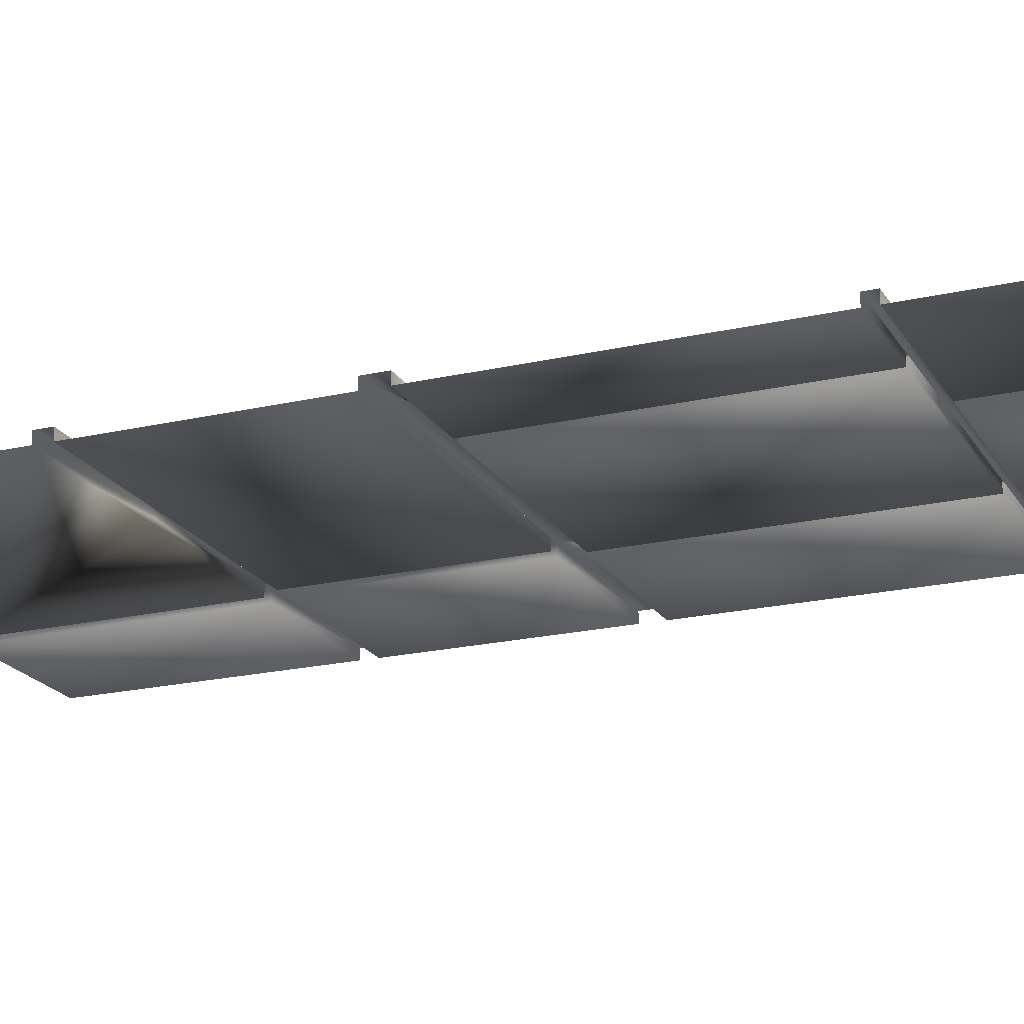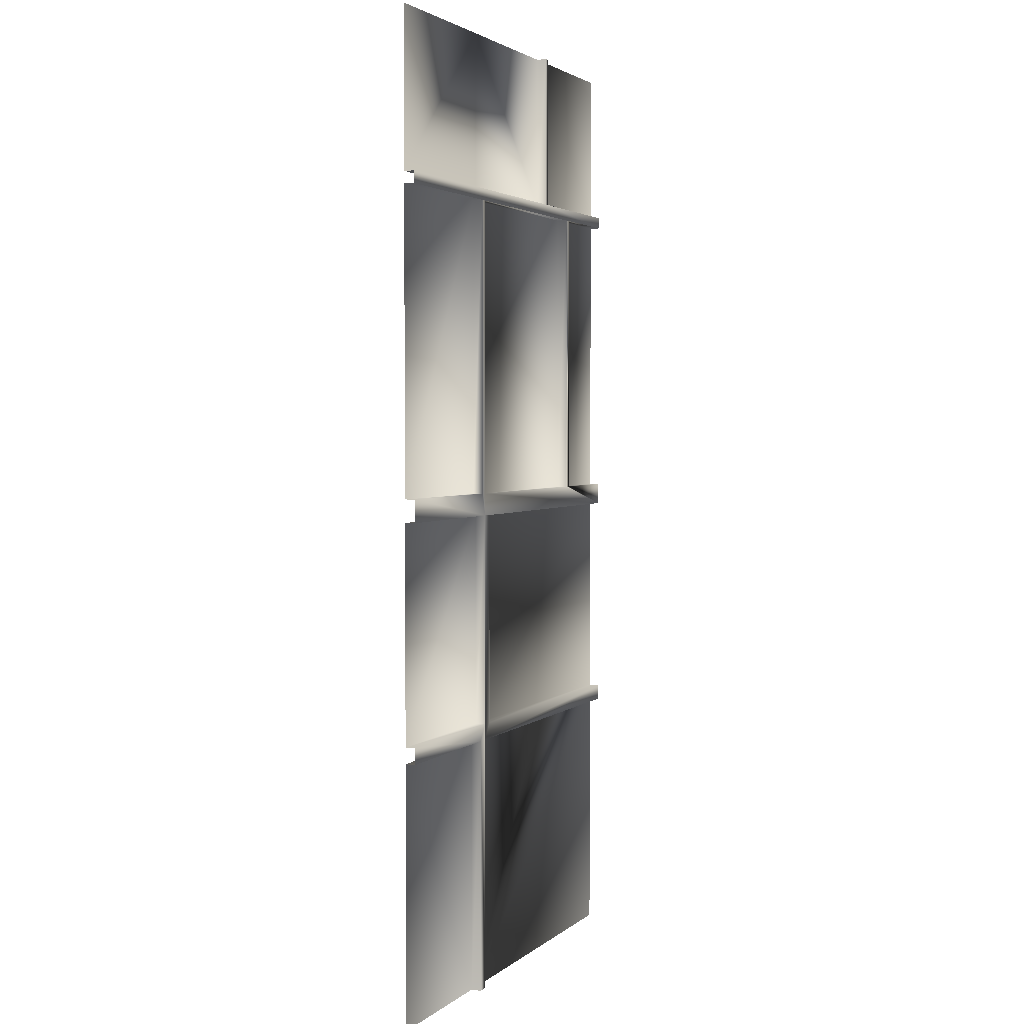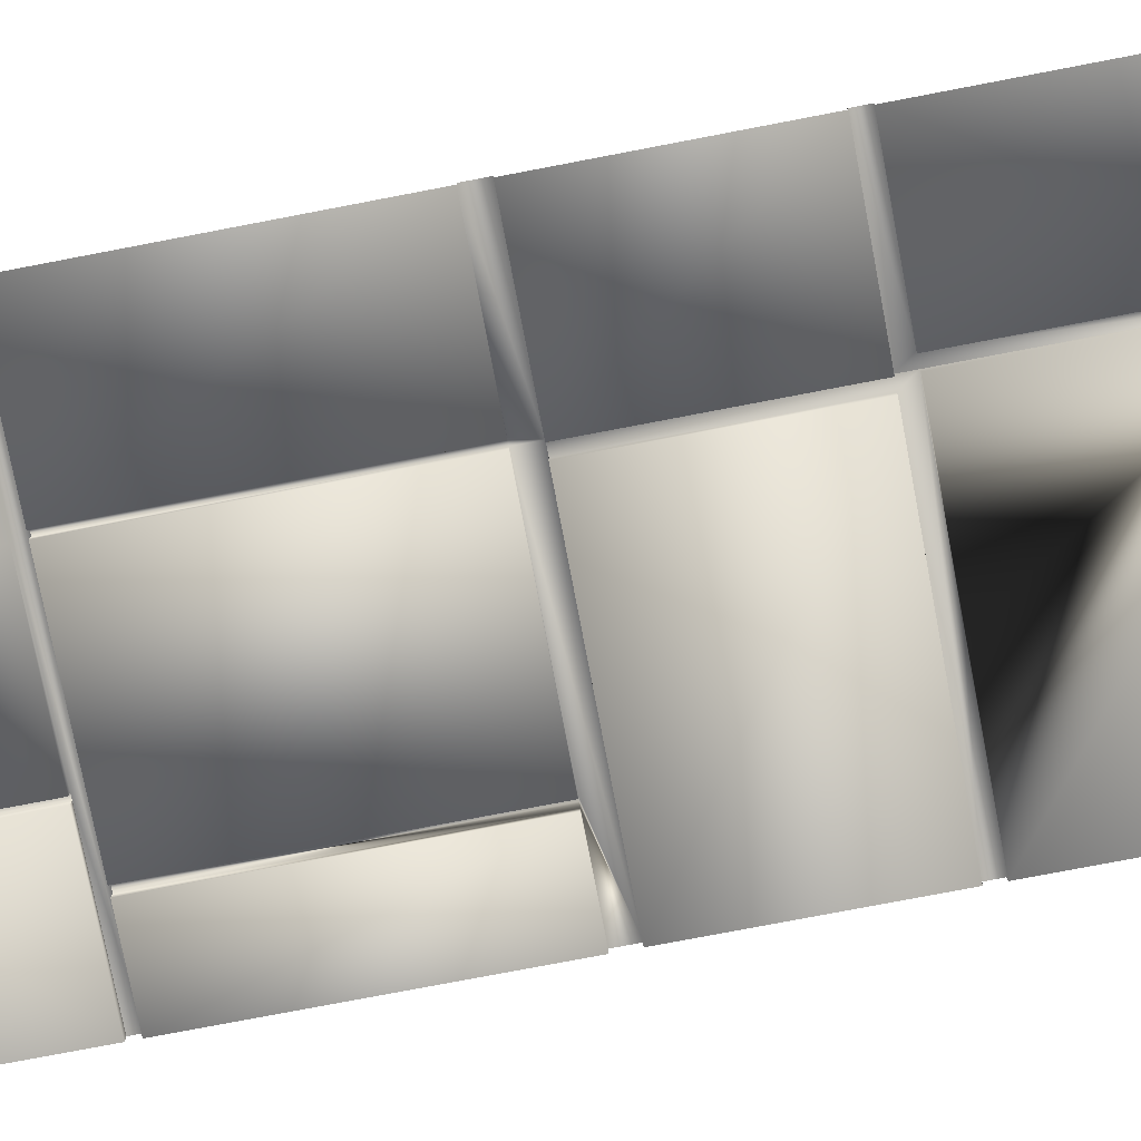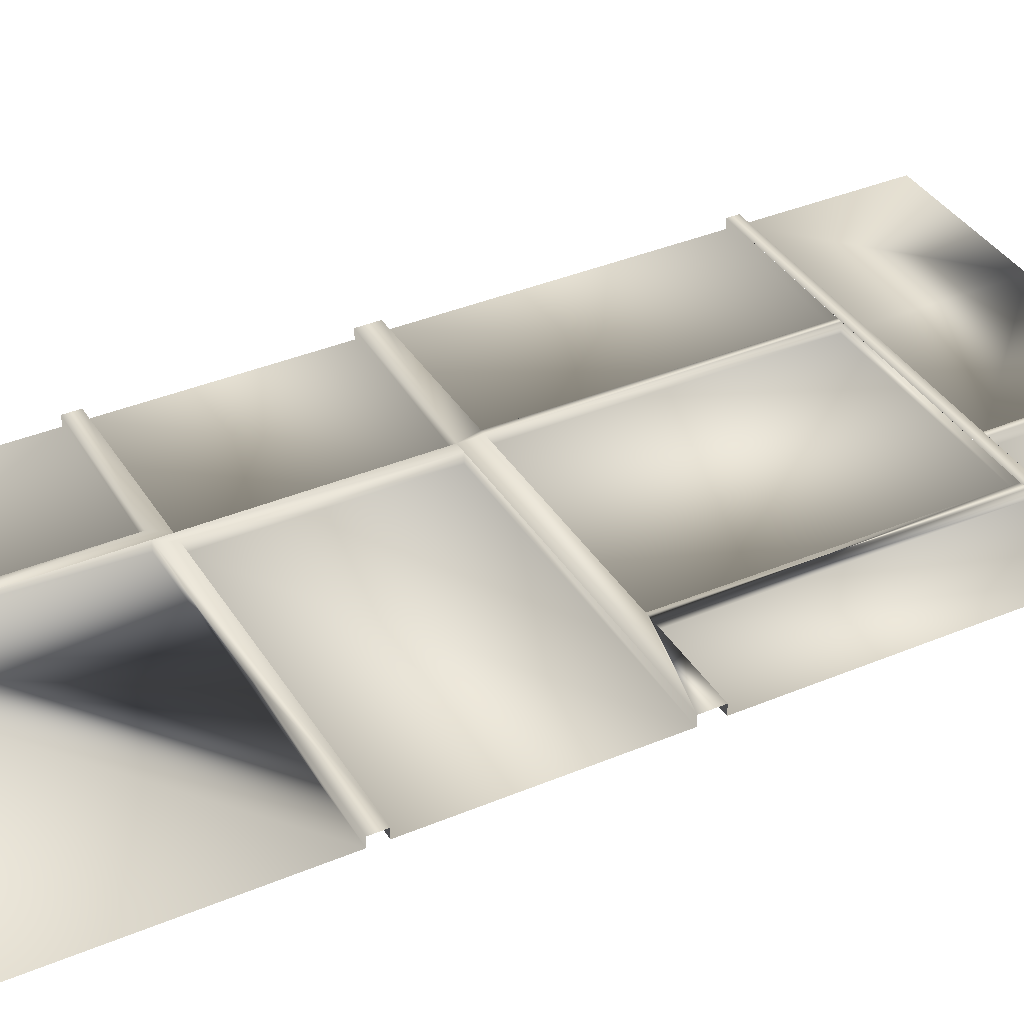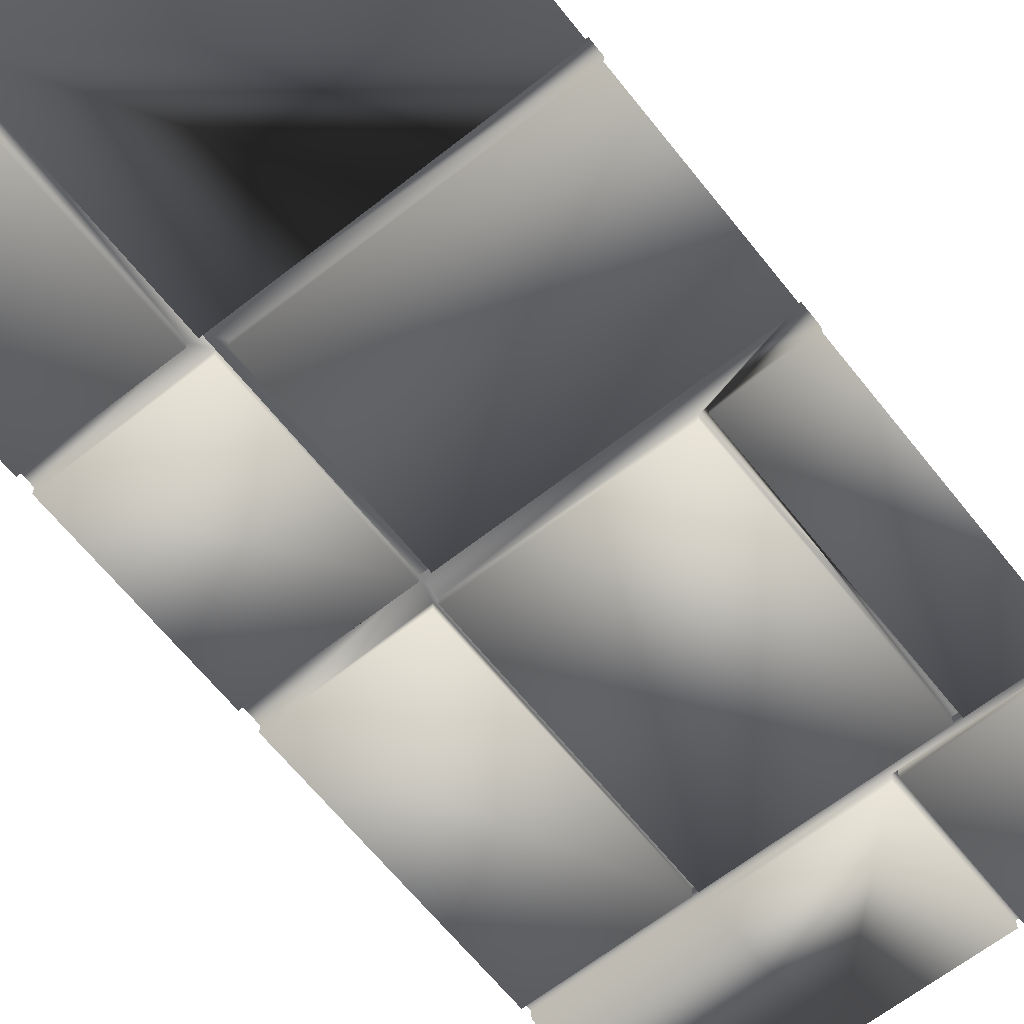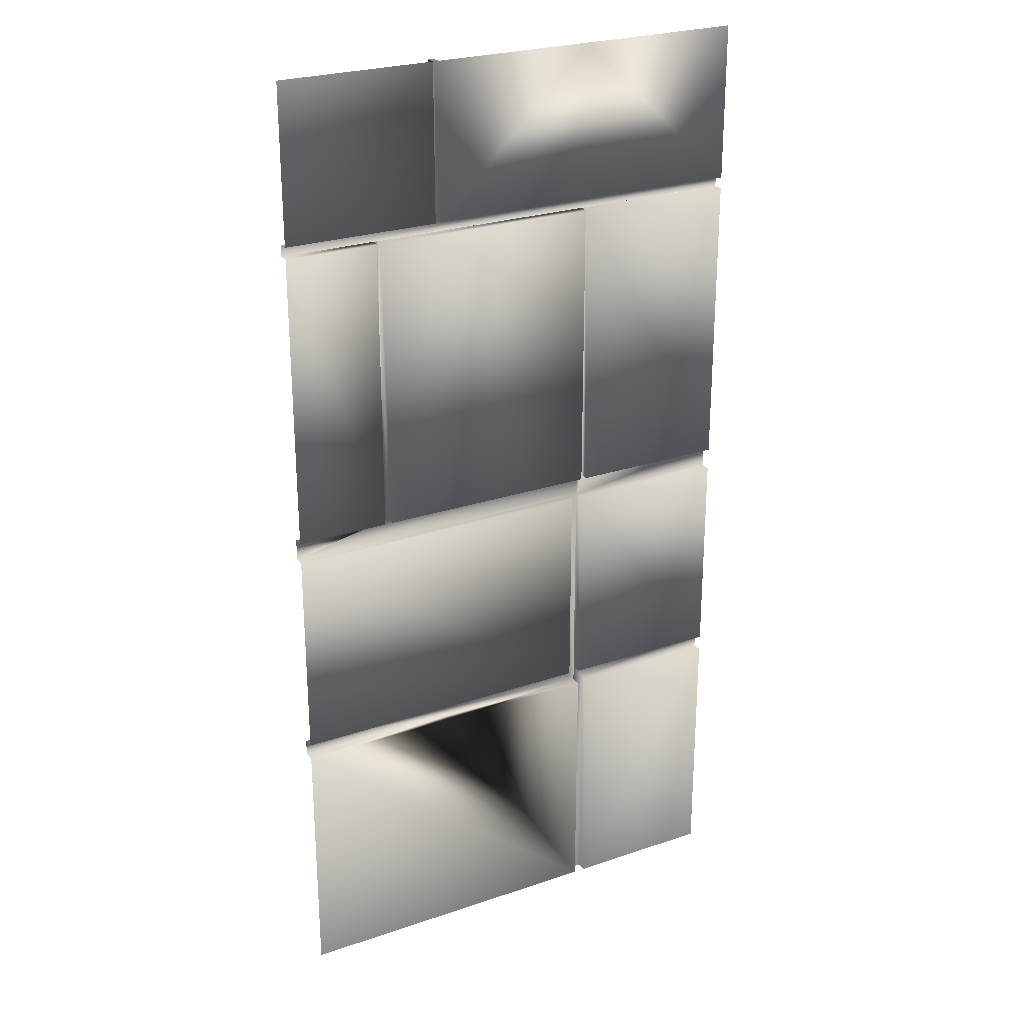
<metadata>
{"format":"obj","ext":"obj","renderer":"f3d","projection":"perspective","resolution":1024,"background":"white","views":[{"elev":-20.5,"azim":112.8,"up":"+Z"},{"elev":2.7,"azim":-66.7,"up":"+Y"},{"elev":-77.8,"azim":-79.2,"up":"+Z"},{"elev":37.5,"azim":61.7,"up":"+Z"},{"elev":-64.4,"azim":38.4,"up":"+Z"},{"elev":25.7,"azim":151.5,"up":"+Y"}]}
</metadata>
<code>
v  -26.25 -0 0
v  -26.25 20.8 -0.005
v  -13.12 20.8 -0.005
v  0 20.8 0
v  0 -0 0
v  -26.25 78.74 0.005
v  -13.12 78.74 0
v  -13.12 66.1 -0.005
v  -26.25 66.1 -0.005
v  -39.37 66.1 -0.005
v  -39.37 78.74 0
v  -26.25 -0 0.819
v  -27.17 -0 0.819
v  -27.17 20.8 0.819
v  -26.25 22.1 0.819
v  -26.25 20.8 0.819
v  0 39.37 0.819
v  -25.33 39.37 0.819
v  -26.25 39.37 0.819
v  -26.25 41.17 0.819
v  -8.229 41.18 0.8188
v  -7.511 41.17 0.819
v  0 41.17 0.819
v  -39.37 39.37 0.819
v  -39.37 41.17 0.82
v  -26.71 41.17 0.82
v  0 65.15 0.819
v  -7.576 65.15 0.819
v  -26.25 65.15 0.8157
v  -39.37 65.15 0.8099
v  -39.37 66.1 0.819
v  -26.25 66.1 0.819
v  -13.12 66.1 0.819
v  0 66.1 0.819
v  -39.37 22.1 -0.005
v  -39.37 39.37 0
v  -26.25 39.37 -0.005
v  -26.25 22.1 -0.005
v  -27.17 -0 -0.005
v  -39.37 -0 0
v  -39.37 20.8 0
v  -27.17 20.8 -0.005
v  -7.576 41.17 -0.005
v  -7.576 65.15 -0.005
v  0 65.15 0
v  0 41.17 -0.005
v  -26.25 41.17 -0.005
v  -26.25 65.15 -0.005
v  -8.229 65.15 -0.005
v  -8.229 41.17 -0.005
v  -39.37 41.17 -0.005
v  -39.37 65.15 0
v  -26.71 65.15 -0.005
v  -26.71 41.17 -0.005
v  -13.12 78.74 0.819
v  -12.66 78.74 0.819
v  -12.66 66.1 0.819
v  -39.37 20.8 0.819
v  -39.37 22.1 0.819
v  -25.33 39.37 -0.005
v  -25.33 22.1 -0.005
v  -25.33 22.1 0.819
v  -13.07 20.8 0.8174
v  0 39.37 0
v  -8.229 65.15 0.8157
v  -26.71 65.15 0.8074
v  -12.66 78.74 -0.005
v  0 78.74 0
v  0 66.1 -0.005
v  -12.66 66.1 -0.005
v  0 22.1 -0.005
v  0.0516 20.8 0.8174
v  0.0516 22.1 0.8174
v  0 66.1 0.8254
v  -12.66 66.1 0.8254
o StoneWall
g StoneWall
f 1 2 3 4 5
f 6 7 8 9 10 11
f 12 13 14 15 16
f 17 18 19 20 21 22 23
f 19 24 25 26 20
f 27 28 29 30 31 32 33 34
f 35 36 37 38
f 39 40 41 42
f 43 44 45 46
f 47 48 49 50
f 51 52 53 54
f 33 55 56 57
f 2 1 12 16
f 39 42 14 13
f 42 41 58 14
f 35 38 15 59
f 38 37 19 15
f 60 61 62 18
f 3 2 16 63
f 64 60 18 17
f 37 36 24 19
f 43 46 23 22
f 45 44 28 27
f 10 9 32 31
f 9 8 33 32
f 65 28 22 21
f 66 29 20 26
f 67 68 69 70
f 61 60 64 71
f 8 7 55 33
f 67 70 57 56
f 4 3 63 72
f 71 73 62 61
f 44 43 22 28
f 50 49 65 21
f 48 47 20 29
f 54 53 66 26
f 14 58 59 15
f 16 15 19 18 62
f 73 72 63 16 62
f 50 21 20 47
f 51 54 26 25
f 49 48 29 65
f 53 52 30 66
f 70 69 74 75

</code>
